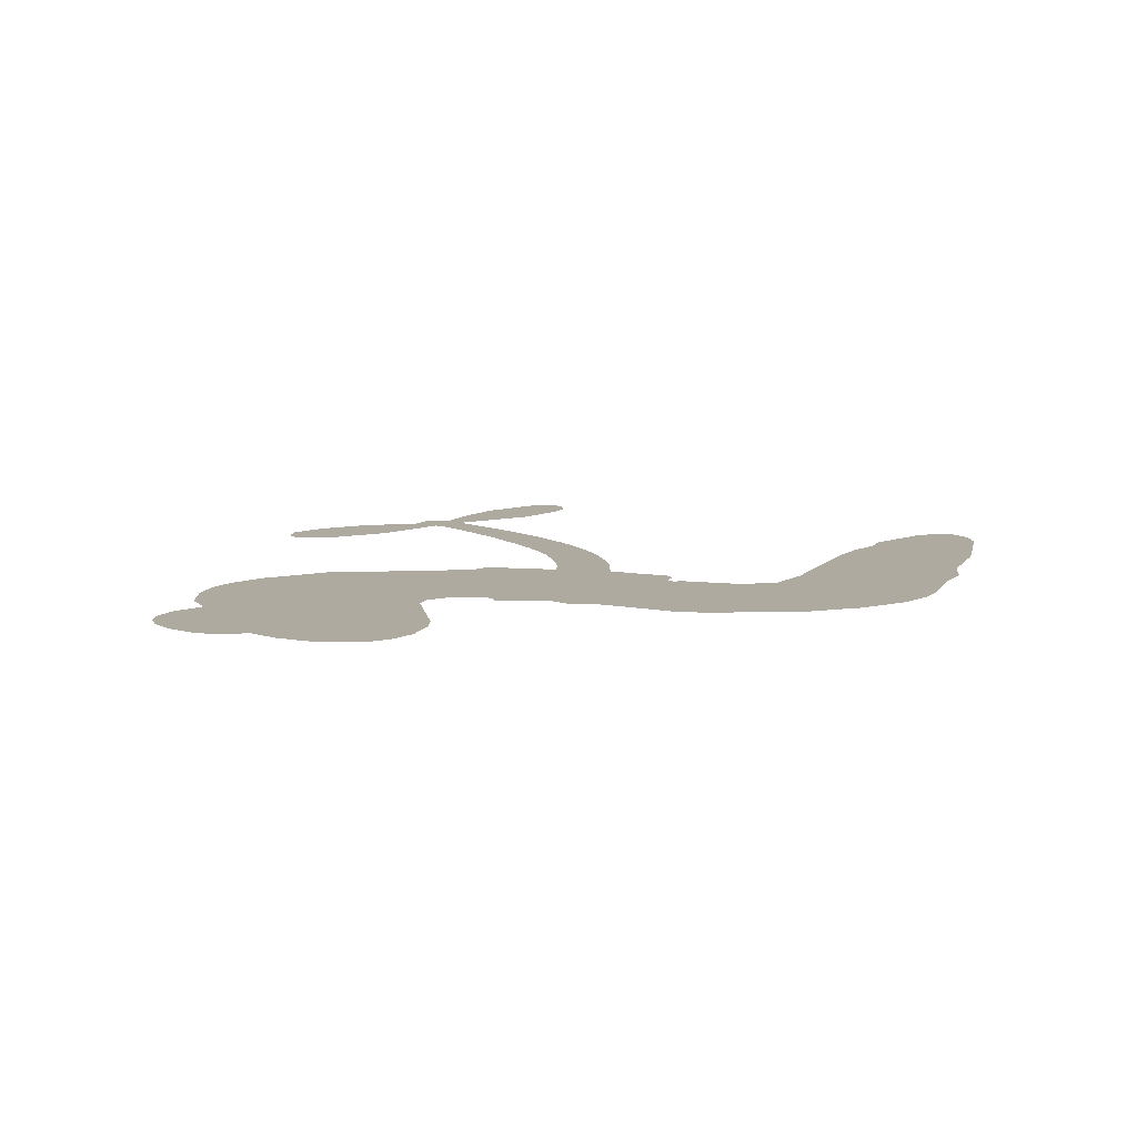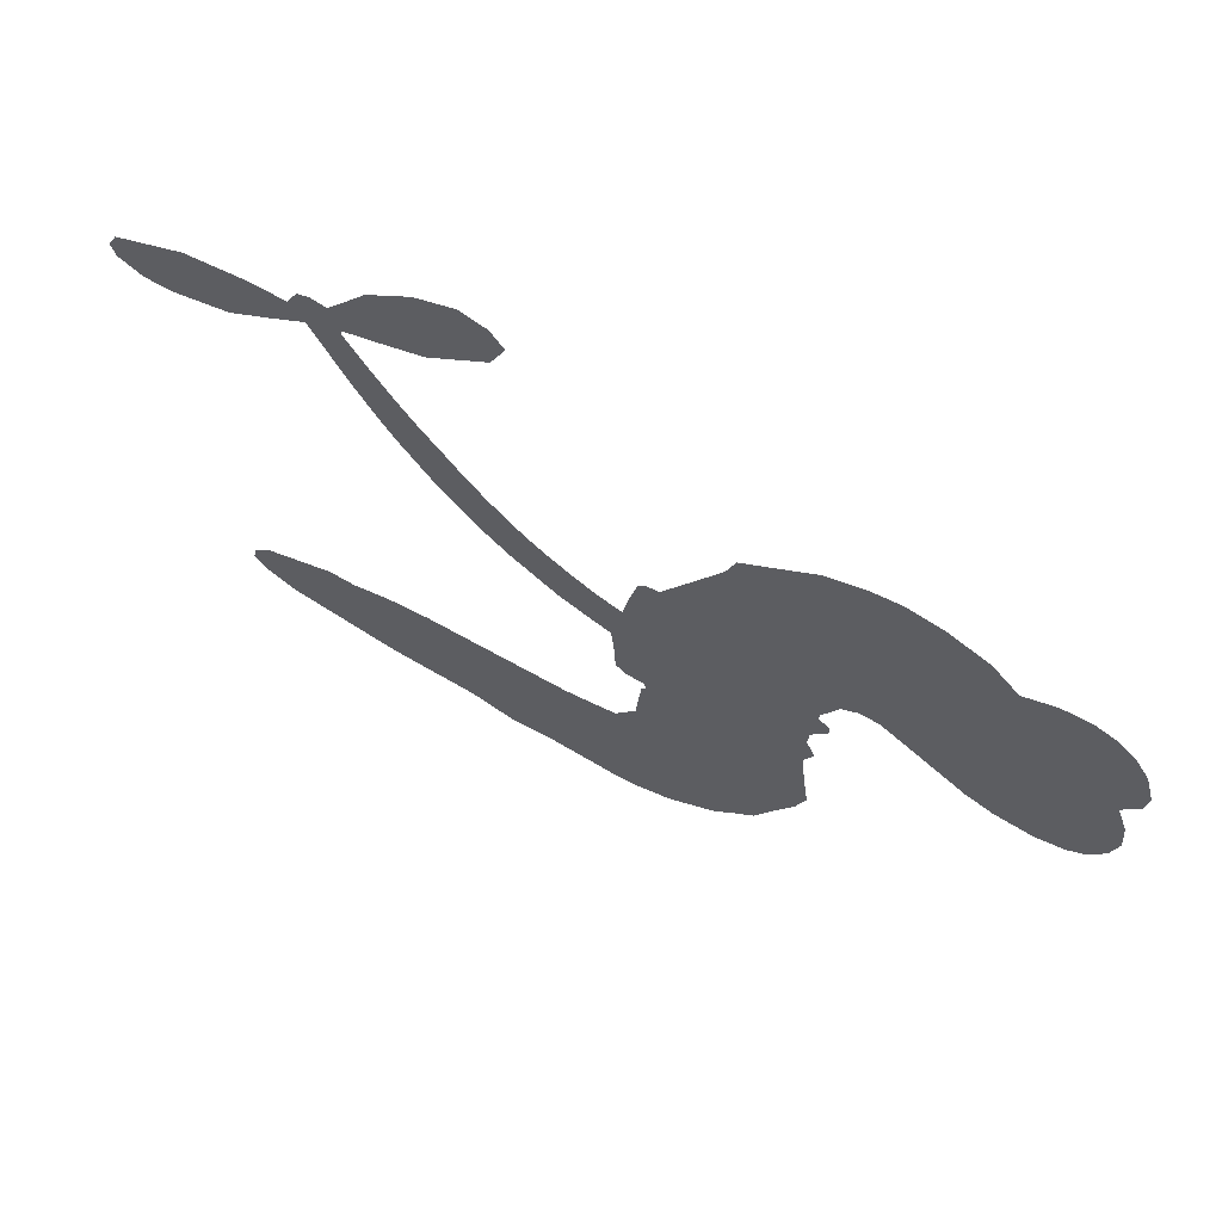
<metadata>
{"format":"obj","ext":"obj","renderer":"f3d","projection":"perspective","resolution":1024,"background":"white","views":[{"elev":9.5,"azim":-68.5,"up":"+Z"},{"elev":67.3,"azim":-150.0,"up":"+Y"}]}
</metadata>
<code>
v -199.8 32.11 0
v -199.4 37.31 0
v -197.7 42.19 0
v -199.9 45.74 0
v -200.4 49.47 0
v -199 54.74 0
v -196.8 58.19 0
v -194.1 60.4 0
v -191.3 61.37 0
v -187 61.1 0
v -182.4 58.87 0
v -178.5 62.88 0
v -172.4 65.49 0
v -167.2 66.3 0
v -162.9 65.58 0
v -157.2 63.3 0
v -146.8 54.96 0
v -145.4 50.75 0
v -137 34.9 0
v -135.1 34.46 0
v -133.9 33.1 0
v -131.8 22.3 0
v -107 41.63 0
v -94.03 60.68 0
v -94.19 61.67 0
v -105.8 66.25 0
v -114.7 73.44 0
v -116.9 78.38 0
v -114.9 81.08 0
v -111 82.18 0
v -105 79.57 0
v -98.49 74.18 0
v -92.63 65.81 0
v -90.28 66.15 0
v -88.39 65.4 0
v -86.75 61.99 0
v -80.65 61.83 0
v -71.94 60.4 0
v -61.41 55.06 0
v -59.96 52.21 0
v -60.64 49.8 0
v -64.22 47.83 0
v -68.39 47.86 0
v -77.08 50.49 0
v -88.87 58.92 0
v -130.2 13.35 0
v -130.9 3.2 0
v -132.3 1.877 0
v -135.3 1.785 0
v -135.6 0.5152 0
v -134.8 -0.6341 0
v -134 -9.92 0
v -130.9 -15.06 0
v -123 -16.73 0
v -100.4 -17.48 0
v -93.59 -18.45 0
v -87.76 -20.25 0
v -83.81 -20.14 0
v -72.73 -24.92 0
v -70 -27.97 0
v -69.55 -30.67 0
v -71.77 -33.47 0
v -76.12 -35.72 0
v -93.2 -38.56 0
v -106.6 -38.85 0
v -113.3 -40.67 0
v -119.4 -39.98 0
v -130.5 -40.48 0
v -134.9 -39.92 0
v -140 -38.05 0
v -147.1 -33.05 0
v -153.3 -25.88 0
v -158.9 -13.69 0
v -160.4 -8.648 0
v -158.9 5.009 0
v -160.4 8.503 0
v -159 11.84 0
v -159.2 14.94 0
v -161.8 19.01 0
v -161.5 20.55 0
v -160 21.49 0
v -160 22.87 0
v -162.4 28.35 0
v -164.9 30.15 0
v -167.8 30.03 0
v -180.3 22.43 0
v -184.4 20.95 0
v -190 20.55 0
v -194.2 21.81 0
v -196.6 23.72 0
v -198.8 27.6 0
v -104.3 32.44 0
v -92.41 61.32 0
v -157.6 22.16 0
v -137.5 1.668 0
v -134.4 -5.261 0
v -159.7 19.35 0
v -136.8 31.71 0
v -130.6 8.26 0
v -95.75 45.45 0
v -92.93 63.54 0
v -92.19 52.22 0
v -90.55 55.61 0
v -160.5 16.97 0
v -136.4 4.363 0
v -100.1 63.92 0
v -90.13 63.03 0
v -96.48 64.8 0
v -73.4 -29.91 0
v -63.87 52.02 0
v -157.6 26.79 0
v -137 -1.546 0
v -157.7 17.29 0
v -192 27.13 0
v -190.9 55.92 0
v -166.6 35.08 0
v -132.8 27.71 0
v -133.5 4.617 0
v -100.2 50.72 0
v -97.05 55.61 0
v -141.6 4.925 0
v -142.6 32.92 0
v -154.7 13.64 0
v -160.6 33.59 0
v -135.2 8.942 0
v -92.08 58.28 0
v -142.7 -0.8055 0
v -93.8 55.46 0
v -95.59 52.46 0
v -155.2 8.418 0
v -85.59 -27.21 0
v -82.95 54.58 0
v -112.6 77.33 0
v -95.57 69.95 0
v -66.68 57.74 0
v -193.5 48.39 0
v -93.9 48.81 0
v -85.7 -23.43 0
v -84.57 58.47 0
v -92.37 -25.48 0
v -78.28 -22.54 0
v -81.72 -25.21 0
v -166.3 58.26 0
v -131.7 -32.13 0
v -195.2 30.77 0
v -184.7 28.35 0
v -194.8 54.55 0
v -149.4 24.32 0
v -141 -7.945 0
v -110.3 69.84 0
v -99.2 67.97 0
v -196.1 45.65 0
v -190.8 41.2 0
v -192.4 44.7 0
v -185.4 45.81 0
v -189.3 47.68 0
v -84.65 -37.17 0
v -77.38 -27.25 0
v -165.6 62.41 0
v -153.6 50.41 0
v -132.2 -36.49 0
v -183.4 24.71 0
v -174 26.24 0
v -187.9 25.13 0
v -153.9 24.41 0
v -137.2 -7.728 0
v -138.7 -13.9 0
v -188.6 44.1 0
v -184.5 38.77 0
v -184.6 52.5 0
v -190.8 51.66 0
v -170.3 61.06 0
v -161.1 59.52 0
v -149.5 51.73 0
v -125 -40.2 0
v -136.7 -33.72 0
v -153.4 19.53 0
v -151.6 32.2 0
v -186.1 49.3 0
v -180.6 48.62 0
v -152 59.12 0
v -159 30.25 0
v -128.9 -34.73 0
v -125.4 -28.52 0
v -153.8 28.64 0
v -152.7 54.76 0
v -141.2 42.81 0
v -156.2 32.61 0
v -156.6 57.67 0
v -156.7 41.05 0
v -149.2 43.93 0
v -157.6 36.76 0
v -148.3 47.88 0
v -152.1 37.8 0
v -162.9 40.19 0
v -143.3 46.78 0
v -161.1 37.12 0
v -145.2 43.21 0
v -148 39.6 0
v -143.6 39.19 0
v -146.2 35.52 0
v -139.1 38.86 0
v -146.9 30.65 0
v -141.6 36.32 0
v -163.9 33.24 0
v -140.7 1.751 0
v -144.2 2.508 0
v -147.3 8.533 0
v -149.3 -1.754 0
v -108.9 78.83 0
v -109.2 74.27 0
v -105.7 71.02 0
v -189.2 32.76 0
v -188.6 28.94 0
v -140.5 23.06 0
v -194.7 38.44 0
v -173.6 34.02 0
v -134.7 -13.86 0
v -136.7 -21 0
v -133.7 -18.05 0
v -137.3 -17.34 0
v -144 -18.17 0
v -140.4 -19.81 0
v -130.8 -24.28 0
v -145.3 -25.38 0
v -133.2 -21.63 0
v -135.9 -26.74 0
v -128.5 -19.73 0
v -143.6 -21.93 0
v -156 -19.74 0
v -140.5 -25.54 0
v -186.3 56.67 0
v -187.9 53.59 0
v -174.4 61.82 0
v -177.6 58.08 0
v -173.1 57.53 0
v -176 52.35 0
v -160 64.44 0
v -162.5 62.45 0
v -136.8 -37.13 0
v -141.9 -33.22 0
v -180.4 42.83 0
v -154.6 61.21 0
v -161.9 51.24 0
v -151.4 10.54 0
v -151.1 5.721 0
v -146.3 16.2 0
v -150.4 14.84 0
v -147.2 12.44 0
v -142.2 10.28 0
v -152.4 -9.026 0
v -102.9 68.5 0
v -102 72.32 0
v -101.7 76.87 0
v -105.5 75.65 0
v -191.8 30.53 0
v -193 34.56 0
v -189.5 37.07 0
v -136 24.15 0
v -142.7 27.79 0
v -194.3 41.84 0
v -169.9 33.17 0
v -170.7 38.2 0
v -170.9 28.13 0
v -179.2 28.28 0
v -174.3 30.16 0
v -178.2 32.86 0
v -177.1 38.31 0
v -135 -30.4 0
v -131.7 -28.14 0
v -139.1 -29.6 0
v -143.4 -29.18 0
v -126.1 -23.85 0
v -111.6 -17.13 0
v -124.6 -20.27 0
v -121.7 -23.7 0
v -117.3 -16.94 0
v -120.9 -28.21 0
v -122.8 -32.04 0
v -113.7 -24.79 0
v -120.5 -19.93 0
v -126.4 -32.03 0
v -120.9 -35.94 0
v -117.8 -25.42 0
v -116.3 -21.18 0
v -115.9 -36.37 0
v -112.2 -21.09 0
v -114.8 -30.56 0
v -106.3 -25.66 0
v -118.7 -31.77 0
v -106 -17.32 0
v -109.9 -24.19 0
v -111.1 -28.32 0
v -106.7 -21.46 0
v -110.1 -34.1 0
v -101.2 -23.13 0
v -126.9 -15.93 0
v -180.6 54.67 0
v -182.1 45.68 0
v -183.8 42.73 0
v -178.6 45.77 0
v -177 48.94 0
v -176.3 42.36 0
v -170.5 48.76 0
v -174.9 45.84 0
v -171.8 42.56 0
v -167.4 41.32 0
v -165.8 38.34 0
v -163.9 45.87 0
v -168.7 45.13 0
v -160.2 55.26 0
v -164.3 54.61 0
v -157.6 51.83 0
v -169.3 54.23 0
v -166.3 50.55 0
v -159.1 47.12 0
v -147.4 4.724 0
v -150.1 2.007 0
v -159.6 -1.811 0
v -154.7 2.831 0
v -159.2 1.586 0
v -156.2 -0.4391 0
v -156 -5.455 0
v -144 7.377 0
v -139 7.944 0
v -138.1 12.7 0
v -156.5 -10.24 0
v -148.4 -20.65 0
v -196.8 34.46 0
v -136.5 27.92 0
v -146.4 26.74 0
v -150 28.3 0
v -145.2 22.04 0
v -140.1 30.31 0
v -177.2 24.34 0
v -173.9 37.34 0
v -180.8 39.12 0
v -182.3 34.83 0
v -186.1 35.13 0
v -112.3 -37.09 0
v -106.7 -30.56 0
v -179.2 51.64 0
v -172.8 53.98 0
v -160.7 43.49 0
v -151.8 -4.984 0
v -146.7 -7.664 0
v -160 -5.224 0
v -134.1 12.75 0
v -133 17.53 0
v -142.1 14.61 0
v -138.3 17.87 0
v -139.6 26.4 0
v -148.9 19.87 0
v -181.9 31 0
v -105.9 -34.7 0
v -99.92 -38.72 0
v -99.25 -31.34 0
v -103.3 -38.79 0
v -101.7 -34.93 0
v -97.32 -35.24 0
v -103 -31.42 0
v -101.3 -27.47 0
v -93.57 -31 0
v -97.06 -25.42 0
v -94.69 -22.26 0
v -90.99 -22.05 0
v -96.98 -17.97 0
v -115.5 21.2 0
v -118.2 29.69 0
v -135.6 20.34 0
v -142.3 18.83 0
v -93.52 -34.79 0
v -88.23 -32.84 0
v -88.92 -37.87 0
v -81.49 -30.34 0
v -98.12 -21.32 0
v -122.4 16.6 0
v -85.14 -30.85 0
v -80.38 -36.45 0
v -82.87 -33.74 0
v -78.78 -33.01 0
v -124.8 25.28 0
v -130.2 19.27 0
v -128.3 23.53 0
v -69 53.05 0
v -70.51 56.71 0
v -76.56 56.49 0
v -72.73 49.18 0
v -73.29 53.43 0
v -196.6 50.96 0
v -140.1 -3.982 0
v -144.1 -4.58 0
v -152.7 41.82 0
v -152.9 46.14 0
v -149.7 35.19 0
v -150.2 -29.43 0
v -149.3 -25.51 0
v -103.2 -19.95 0
v -152.9 -14.76 0
v -148.2 -15.86 0
v -143.8 -12.98 0
v -149.7 -12.12 0
v -140.9 -11.33 0
v -146.6 -11 0
v -96.56 -28.97 0
v -89.59 -28.77 0
v -88.78 -25.28 0
v -124.7 20.49 0
v -126.3 14.95 0
v -120.2 20.88 0
v -121.4 27.41 0
v -109.5 26.49 0
v -117.9 24.69 0
v -112.4 23.74 0
v -112.3 35.27 0
v -113.8 28.15 0
v -110.2 31.08 0
v -115.2 32.35 0
v -106.8 29.42 0
v -76.31 61.11 0
v -80.43 57.77 0
v -80.01 52.54 0
v -156.3 44.73 0
v -157.5 -16.71 0
v -152 -18.7 0
v -154.7 -22.8 0
v -151.2 -22.72 0
v -127.1 17.95 0
v -103.5 46.04 0
v -99.51 46.69 0
v -99.7 38.8 0
v -97.64 42.09 0
v -101.7 42.34 0
v -103.9 38.73 0
v -109.6 38.33 0
v -107.8 34.55 0
v -124.6 -35.35 0
v -127.9 -38.16 0
f 112 206 391
f 186 160 174
f 75 130 76
f 203 122 201
f 105 121 206
f 45 107 93
f 51 50 112
f 123 78 77
f 89 88 114
f 125 118 99
f 1 91 145
f 162 164 87
f 25 108 106
f 43 42 110
f 80 79 97
f 126 93 24
f 58 138 142
f 179 299 180
f 128 129 102
f 105 125 325
f 52 166 167
f 143 159 172
f 240 176 70
f 142 138 131
f 176 240 161
f 223 231 219
f 59 158 109
f 95 112 50
f 117 21 98
f 113 94 97
f 97 104 113
f 104 78 113
f 349 383 22
f 166 112 391
f 105 95 49
f 74 73 327
f 51 112 96
f 82 94 111
f 107 34 101
f 52 218 53
f 323 345 322
f 203 260 122
f 90 89 114
f 167 221 218
f 145 256 257
f 91 90 114
f 298 232 170
f 98 19 334
f 282 183 437
f 77 76 130
f 4 3 152
f 152 5 4
f 56 365 366
f 45 126 103
f 115 9 8
f 8 7 147
f 45 139 36
f 106 151 252
f 147 7 6
f 381 158 375
f 114 145 91
f 246 208 245
f 136 154 156
f 10 9 115
f 19 122 334
f 205 83 124
f 17 174 18
f 84 205 116
f 165 111 94
f 182 83 111
f 162 146 164
f 239 15 159
f 206 207 127
f 129 137 102
f 236 234 235
f 350 250 326
f 172 159 14
f 180 302 342
f 126 45 93
f 322 318 320
f 239 238 15
f 211 150 212
f 5 152 390
f 136 152 154
f 25 93 101
f 31 30 210
f 107 45 36
f 124 192 197
f 161 183 144
f 119 430 137
f 120 119 129
f 296 364 376
f 359 361 355
f 287 274 285
f 363 373 406
f 276 285 281
f 50 49 95
f 53 218 220
f 275 54 297
f 49 48 118
f 126 128 103
f 274 287 294
f 58 57 138
f 78 123 113
f 407 406 131
f 118 105 49
f 375 158 142
f 68 161 69
f 61 109 62
f 421 139 132
f 109 60 59
f 166 52 96
f 423 394 160
f 60 109 61
f 348 349 351
f 85 84 116
f 141 58 142
f 162 87 86
f 43 110 385
f 134 32 151
f 386 385 135
f 110 42 41
f 110 135 385
f 102 103 128
f 57 366 407
f 40 110 41
f 40 39 110
f 421 387 420
f 119 137 129
f 141 158 59
f 37 36 139
f 105 206 95
f 47 118 48
f 94 81 97
f 95 206 112
f 430 433 432
f 432 100 430
f 413 416 369
f 82 81 94
f 177 165 94
f 98 20 19
f 98 21 20
f 97 79 104
f 63 62 109
f 108 151 106
f 117 330 259
f 210 133 211
f 93 107 101
f 83 82 111
f 259 22 117
f 348 99 46
f 47 99 118
f 24 93 25
f 132 139 45
f 35 34 107
f 126 24 128
f 101 34 33
f 118 125 105
f 130 123 77
f 115 8 147
f 128 24 120
f 108 101 33
f 27 133 28
f 108 33 134
f 255 253 254
f 185 111 165
f 28 133 29
f 133 30 29
f 129 128 120
f 110 39 135
f 159 15 14
f 145 114 256
f 193 160 394
f 101 108 25
f 389 388 385
f 36 35 107
f 168 154 153
f 81 80 97
f 372 373 363
f 151 108 134
f 214 114 164
f 145 257 329
f 163 265 335
f 179 233 171
f 390 6 5
f 147 390 171
f 113 123 177
f 177 123 248
f 209 346 392
f 397 396 225
f 261 154 152
f 27 150 211
f 253 252 151
f 152 136 390
f 3 2 216
f 168 169 300
f 261 152 3
f 168 156 154
f 261 153 154
f 234 236 172
f 179 156 155
f 147 171 115
f 64 374 372
f 375 380 381
f 141 142 158
f 142 131 375
f 172 14 13
f 143 173 239
f 308 205 197
f 196 198 187
f 283 175 67
f 161 144 176
f 264 266 163
f 214 146 213
f 85 262 264
f 262 85 116
f 114 88 164
f 87 164 88
f 177 94 113
f 332 148 331
f 112 166 96
f 166 149 403
f 346 209 345
f 223 219 221
f 169 168 153
f 155 156 168
f 265 162 86
f 162 265 146
f 179 180 170
f 11 10 232
f 136 156 171
f 171 156 179
f 12 234 13
f 172 13 234
f 173 311 189
f 189 311 313
f 16 173 189
f 200 198 199
f 288 280 284
f 183 282 144
f 270 184 224
f 70 176 241
f 245 248 123
f 148 165 177
f 188 194 192
f 188 182 185
f 179 155 299
f 179 170 233
f 299 300 242
f 301 302 180
f 188 192 124
f 17 181 186
f 83 182 124
f 438 161 68
f 437 283 279
f 288 290 286
f 220 226 228
f 332 165 148
f 188 185 178
f 17 186 174
f 189 186 181
f 174 193 18
f 185 182 111
f 202 187 200
f 182 188 124
f 16 189 243
f 311 173 312
f 189 313 186
f 194 190 192
f 18 193 196
f 194 188 178
f 190 195 197
f 160 193 174
f 198 196 193
f 122 204 201
f 393 194 199
f 160 313 316
f 304 314 343
f 190 197 192
f 198 193 191
f 197 195 308
f 199 191 393
f 198 191 199
f 395 194 178
f 198 200 187
f 201 200 199
f 204 19 202
f 395 199 194
f 201 395 203
f 332 178 185
f 204 202 200
f 260 331 333
f 201 204 200
f 19 204 122
f 83 205 84
f 197 205 124
f 207 206 121
f 206 127 391
f 324 317 207
f 130 320 246
f 250 350 249
f 123 130 245
f 127 207 209
f 207 121 324
f 30 133 210
f 133 27 211
f 150 26 212
f 210 211 255
f 252 212 26
f 253 255 212
f 146 354 339
f 258 153 216
f 146 214 164
f 256 214 213
f 353 247 333
f 348 46 349
f 2 1 329
f 216 257 258
f 307 263 308
f 354 267 338
f 52 167 218
f 221 220 218
f 221 167 223
f 269 270 227
f 219 226 220
f 53 220 228
f 167 222 223
f 219 220 221
f 402 400 404
f 328 225 229
f 222 229 223
f 269 227 271
f 226 227 224
f 224 273 228
f 397 72 396
f 71 70 241
f 227 226 219
f 226 224 228
f 223 229 231
f 144 269 176
f 273 224 184
f 297 53 228
f 399 251 327
f 231 229 225
f 400 402 399
f 426 427 425
f 71 241 272
f 219 231 227
f 10 115 232
f 233 115 171
f 170 232 233
f 115 233 232
f 11 235 12
f 234 12 235
f 11 232 298
f 236 143 172
f 235 11 298
f 235 237 343
f 299 301 180
f 237 302 304
f 143 239 159
f 173 16 238
f 173 238 239
f 70 69 240
f 161 240 69
f 176 269 271
f 271 231 272
f 338 268 337
f 262 263 217
f 314 312 143
f 189 181 243
f 316 313 244
f 246 245 130
f 249 248 245
f 319 322 321
f 318 207 317
f 250 249 208
f 215 260 333
f 249 245 208
f 248 247 353
f 250 208 324
f 247 248 249
f 325 250 324
f 325 326 250
f 230 399 424
f 400 222 401
f 106 252 26
f 253 151 32
f 255 254 31
f 212 252 253
f 210 255 31
f 253 32 254
f 212 255 211
f 214 256 114
f 257 256 213
f 257 213 258
f 216 2 329
f 339 258 213
f 169 153 258
f 330 117 98
f 326 351 350
f 331 260 203
f 259 330 352
f 3 216 261
f 153 261 216
f 263 262 116
f 266 264 262
f 310 304 305
f 301 242 303
f 265 266 267
f 266 262 217
f 267 266 217
f 265 163 266
f 268 267 217
f 268 338 267
f 263 336 217
f 268 303 337
f 270 269 144
f 227 231 271
f 270 144 282
f 227 270 224
f 272 231 225
f 176 271 241
f 272 225 396
f 241 271 272
f 184 278 276
f 228 273 275
f 276 284 285
f 285 274 277
f 273 276 275
f 284 276 278
f 184 276 273
f 54 275 281
f 175 283 437
f 276 281 275
f 279 184 282
f 278 184 279
f 437 279 282
f 290 288 284
f 376 398 296
f 277 54 281
f 282 184 270
f 438 183 161
f 66 286 67
f 67 286 283
f 279 290 278
f 284 280 285
f 285 280 287
f 277 281 285
f 340 65 295
f 278 290 284
f 292 287 280
f 294 287 292
f 340 286 66
f 341 293 295
f 292 280 293
f 358 359 355
f 279 283 290
f 286 290 283
f 293 280 288
f 291 294 398
f 294 292 289
f 295 293 288
f 289 292 293
f 294 289 296
f 294 291 274
f 340 288 286
f 293 341 289
f 361 362 341
f 365 376 364
f 342 170 180
f 275 297 228
f 237 235 298
f 300 299 155
f 301 299 242
f 168 300 155
f 337 300 169
f 242 337 303
f 342 302 237
f 305 301 303
f 311 312 244
f 336 303 268
f 307 310 306
f 301 305 302
f 305 303 306
f 303 336 306
f 304 302 305
f 307 306 263
f 305 306 310
f 308 263 116
f 307 195 309
f 308 116 205
f 195 307 308
f 309 344 316
f 309 244 315
f 307 309 310
f 315 310 309
f 312 173 143
f 313 311 244
f 314 143 236
f 315 312 314
f 244 309 316
f 186 313 160
f 343 314 236
f 315 314 304
f 315 304 310
f 244 312 315
f 344 309 195
f 393 394 423
f 208 246 317
f 318 317 246
f 75 320 130
f 207 318 209
f 323 251 345
f 320 318 246
f 320 321 322
f 322 319 323
f 320 75 321
f 318 322 209
f 347 74 323
f 327 323 74
f 317 324 208
f 325 324 121
f 105 325 121
f 326 325 125
f 348 326 125
f 350 247 249
f 230 425 399
f 323 327 251
f 427 397 328
f 73 399 327
f 145 329 1
f 216 329 257
f 334 330 98
f 215 352 260
f 332 331 203
f 331 148 333
f 178 332 203
f 332 185 165
f 353 333 148
f 371 247 350
f 122 260 334
f 334 260 352
f 336 263 306
f 265 86 335
f 268 217 336
f 300 337 242
f 337 169 338
f 169 258 339
f 265 354 146
f 146 339 213
f 169 339 338
f 65 340 66
f 288 340 295
f 65 355 295
f 341 295 355
f 237 298 342
f 170 342 298
f 235 343 236
f 304 343 237
f 195 190 344
f 423 344 190
f 346 345 251
f 322 345 209
f 399 425 400
f 391 392 149
f 99 348 125
f 323 319 347
f 413 410 368
f 259 370 22
f 215 351 370
f 326 348 351
f 371 333 247
f 370 351 349
f 371 215 333
f 259 352 215
f 334 352 330
f 148 177 353
f 248 353 177
f 267 354 265
f 339 354 338
f 360 363 357
f 289 341 362
f 357 359 360
f 358 356 359
f 364 140 365
f 360 359 356
f 355 65 358
f 361 359 357
f 356 64 360
f 364 405 140
f 361 357 362
f 355 361 341
f 357 363 405
f 289 362 296
f 360 64 372
f 374 157 373
f 296 362 364
f 362 357 405
f 366 365 140
f 398 376 55
f 366 140 407
f 56 366 57
f 417 415 418
f 365 56 367
f 428 384 383
f 22 370 349
f 215 370 259
f 350 351 371
f 215 371 351
f 373 157 380
f 363 360 372
f 378 375 131
f 373 378 406
f 372 374 373
f 381 380 379
f 365 367 376
f 55 376 367
f 377 410 408
f 46 383 349
f 406 378 131
f 373 380 378
f 63 381 379
f 380 375 378
f 157 379 380
f 63 109 381
f 158 381 109
f 408 382 384
f 22 383 384
f 386 135 38
f 377 408 428
f 428 46 409
f 385 386 389
f 387 386 38
f 389 44 388
f 421 420 37
f 422 44 387
f 386 387 389
f 43 385 388
f 44 389 387
f 171 390 136
f 6 390 147
f 392 391 127
f 166 391 149
f 209 392 127
f 149 392 346
f 394 393 191
f 190 194 393
f 193 394 191
f 423 160 316
f 203 395 178
f 199 395 201
f 272 396 71
f 222 328 229
f 328 397 225
f 291 398 55
f 294 296 398
f 400 328 222
f 401 222 167
f 399 402 251
f 167 403 401
f 404 149 346
f 404 400 401
f 346 251 402
f 166 403 167
f 404 403 149
f 404 401 403
f 346 402 404
f 140 405 363
f 362 405 364
f 407 131 138
f 363 406 140
f 407 138 57
f 140 406 407
f 410 377 368
f 413 411 410
f 428 408 384
f 382 408 410
f 413 414 416
f 382 410 411
f 369 411 413
f 416 414 412
f 436 434 435
f 413 368 414
f 417 416 412
f 92 436 419
f 418 369 416
f 417 419 436
f 139 421 37
f 417 418 416
f 417 412 419
f 387 38 420
f 422 421 132
f 344 423 316
f 421 422 387
f 393 423 190
f 72 397 427
f 399 73 424
f 400 425 328
f 425 427 328
f 425 230 426
f 72 427 426
f 46 428 383
f 377 428 409
f 119 429 430
f 137 430 100
f 432 433 431
f 429 23 433
f 434 431 433
f 433 430 429
f 434 433 23
f 415 417 436
f 92 431 434
f 434 436 92
f 434 23 435
f 415 436 435
f 437 183 438
f 68 175 438
f 437 438 175

</code>
